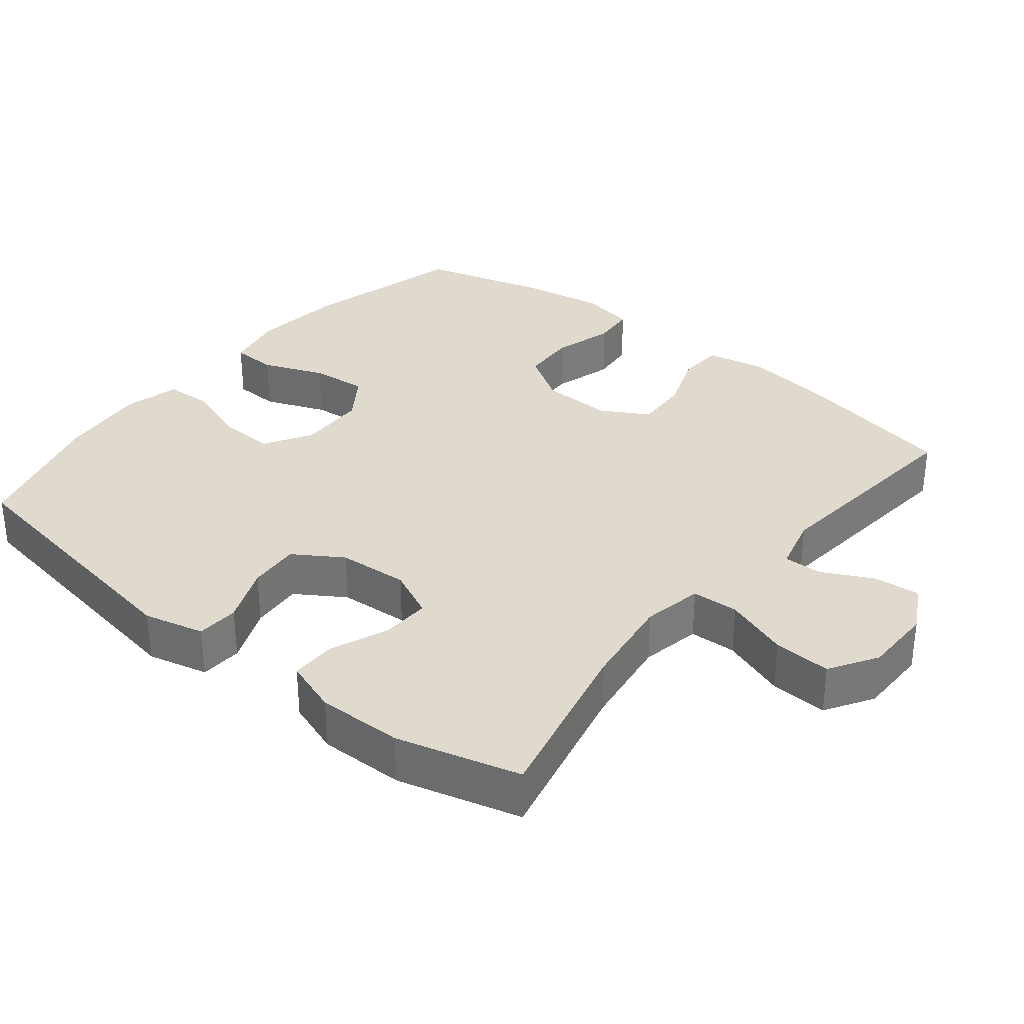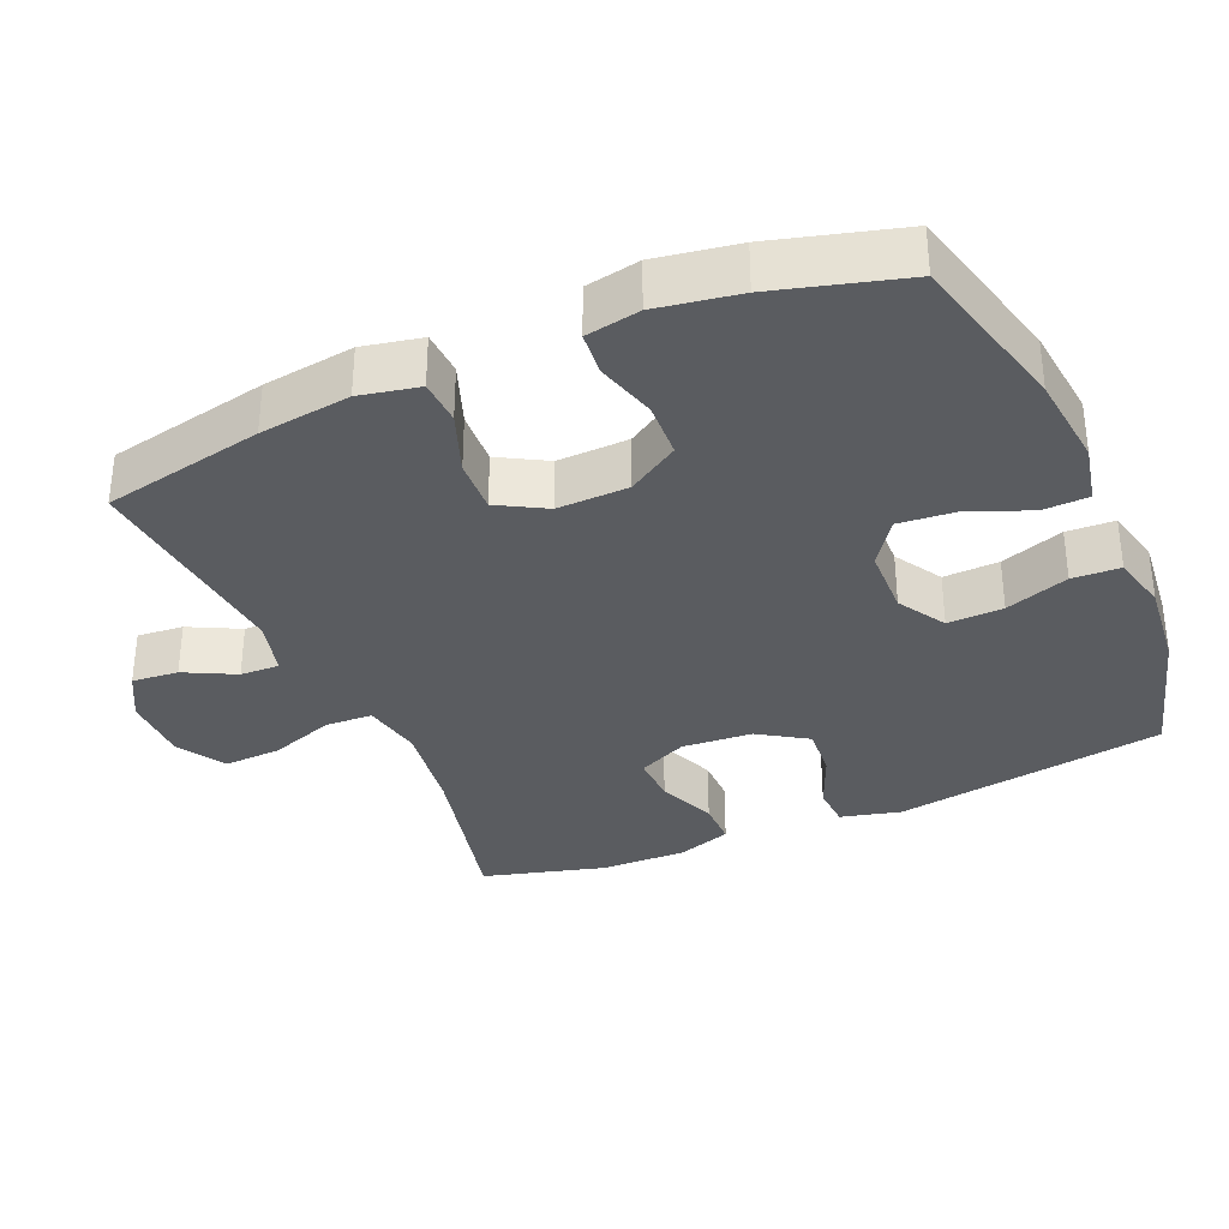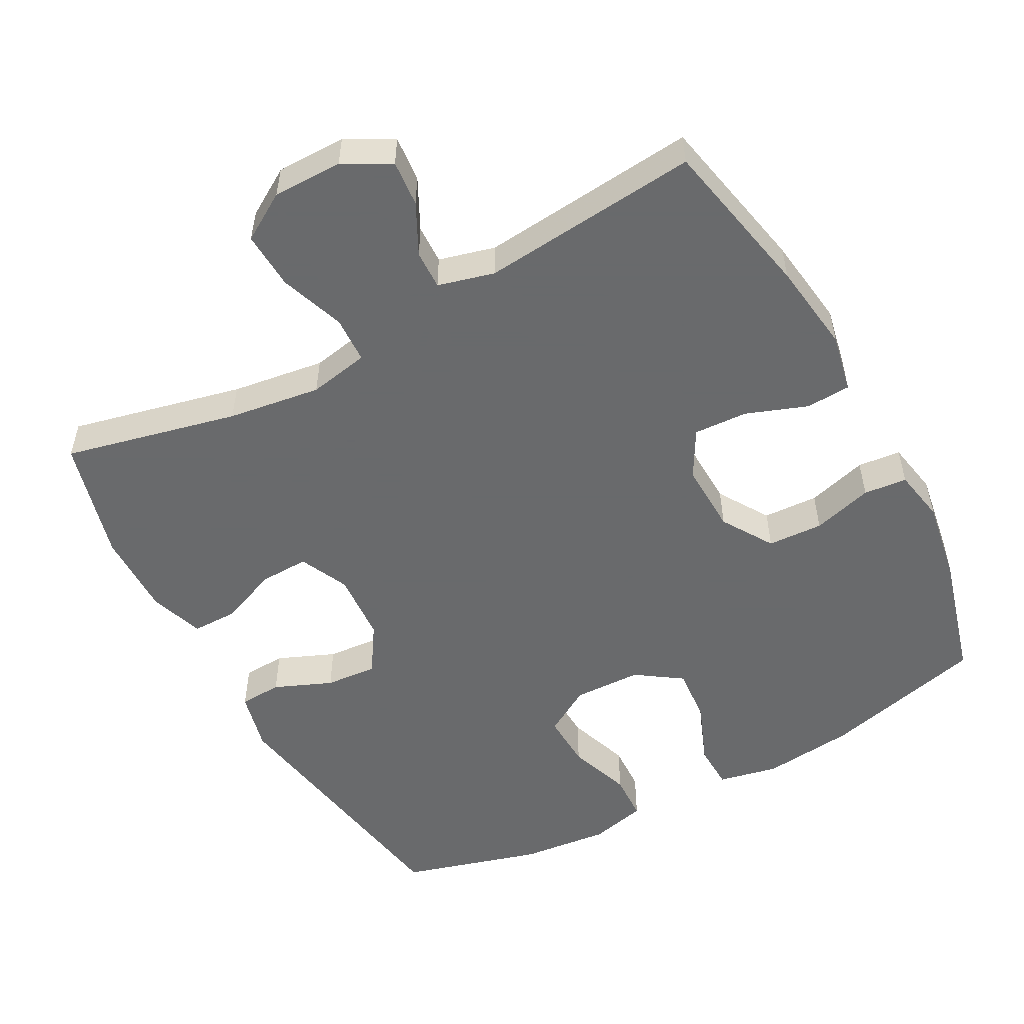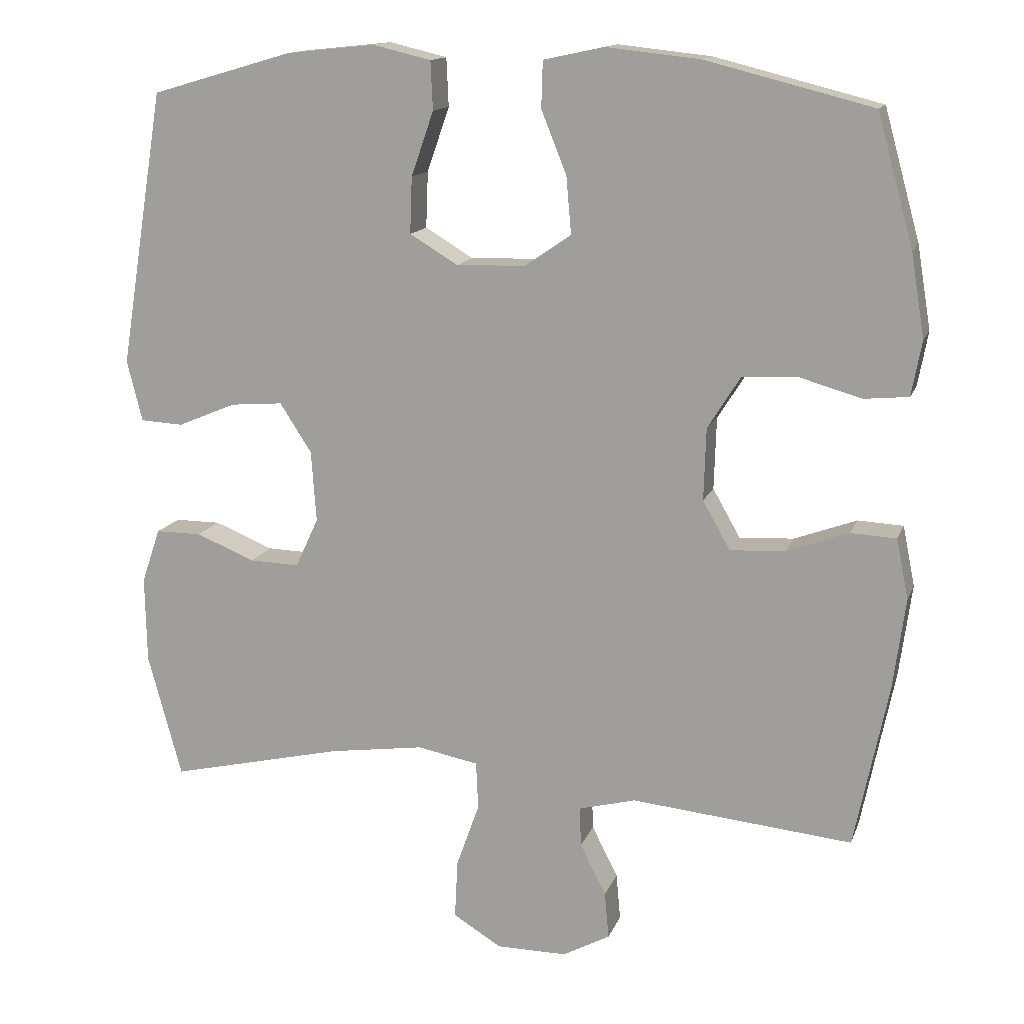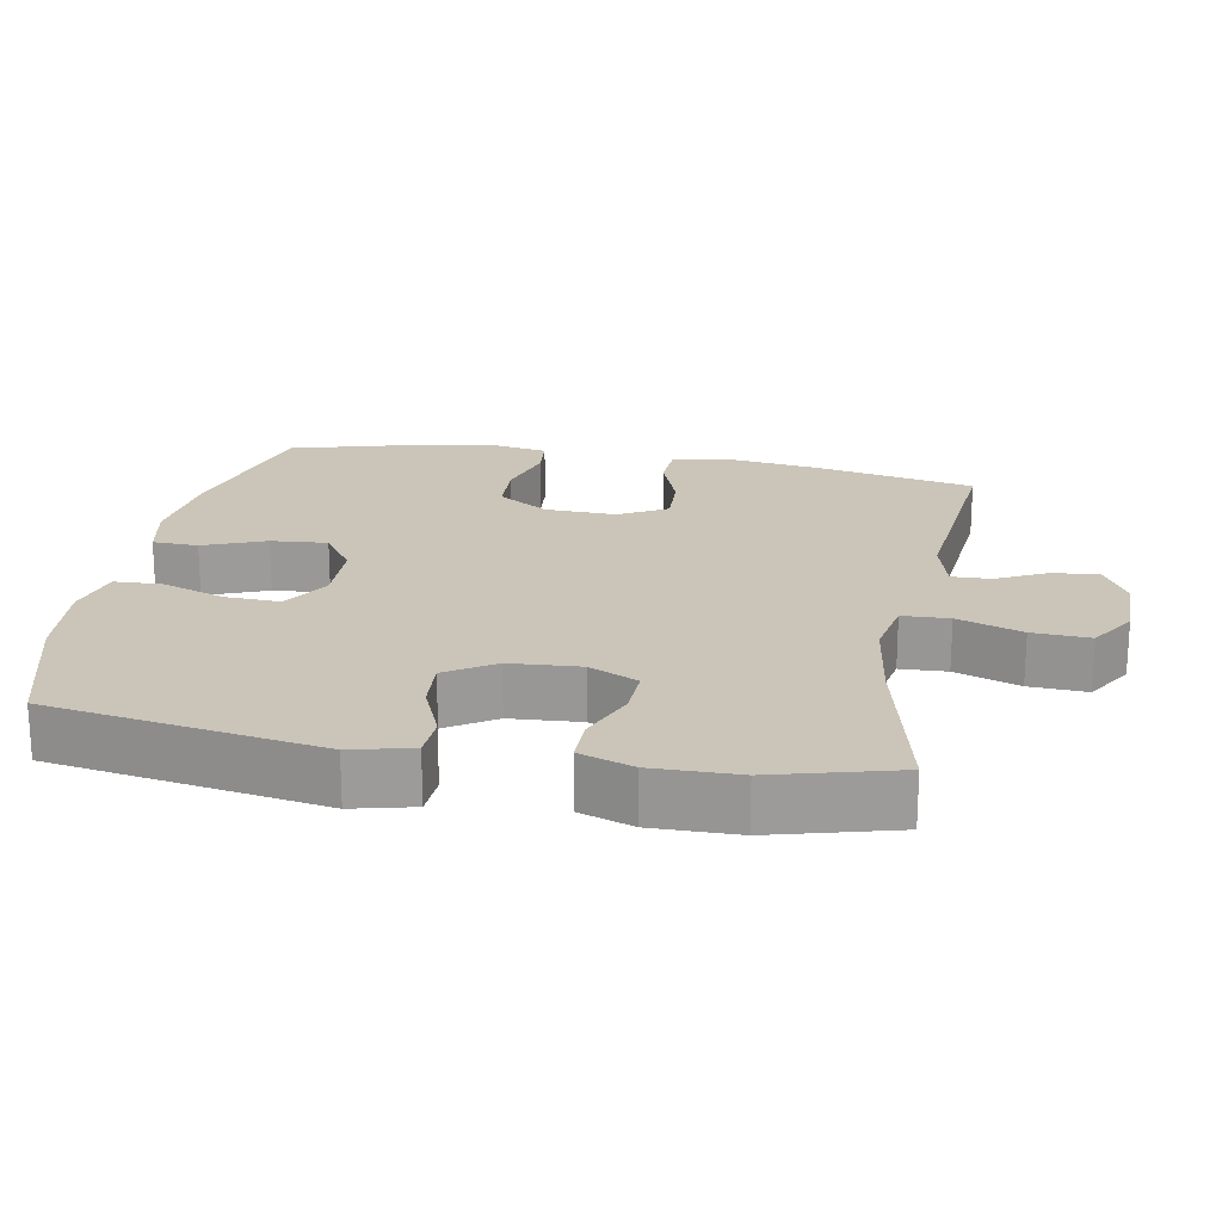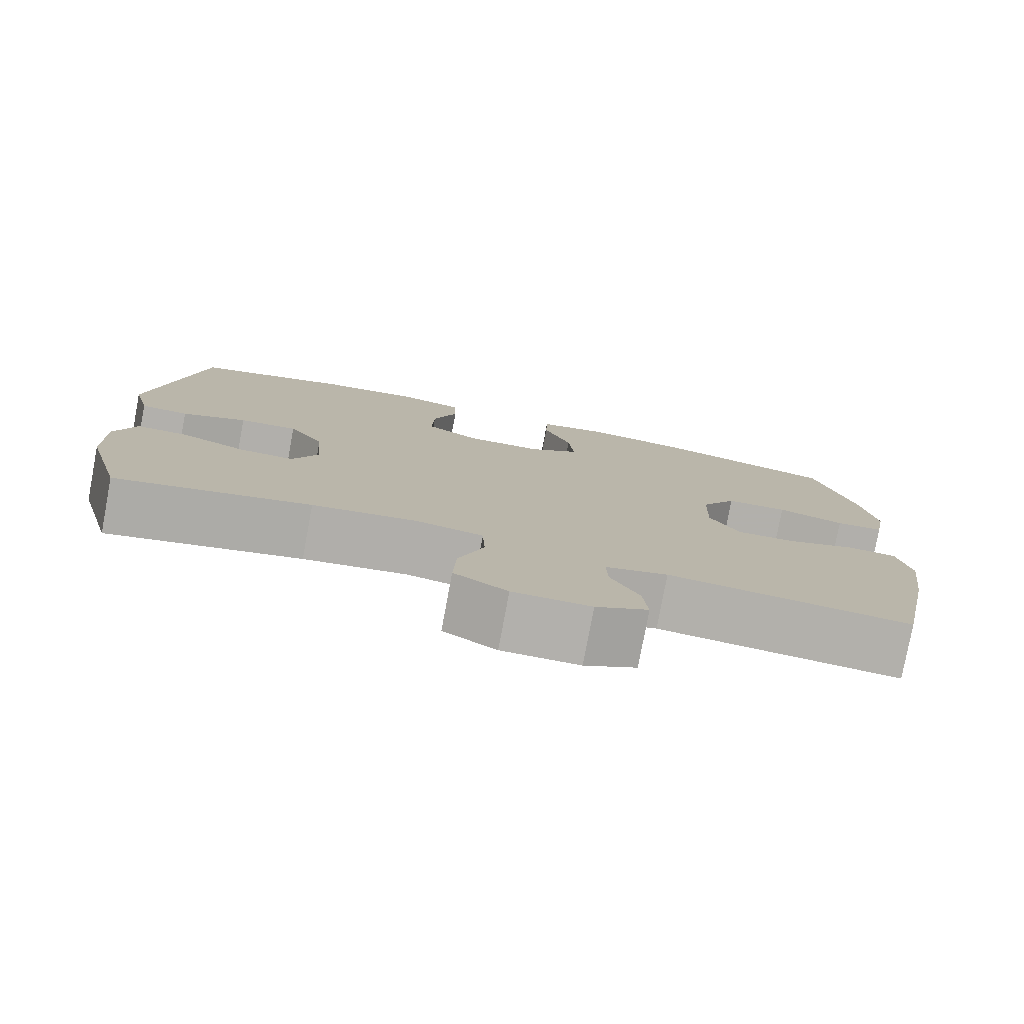
<metadata>
{"format":"obj","ext":"obj","renderer":"f3d","projection":"perspective","resolution":1024,"background":"white","views":[{"elev":32.9,"azim":129.1,"up":"+Y"},{"elev":-33.8,"azim":-66.5,"up":"+Y"},{"elev":-52.9,"azim":-151.4,"up":"+Y"},{"elev":14.2,"azim":-163.8,"up":"+Z"},{"elev":20.5,"azim":100.6,"up":"+Y"},{"elev":-78.8,"azim":169.4,"up":"+Z"}]}
</metadata>
<code>
v -0.5 0.07 0.5
v -0.27 0.07 0.558
v -0.14 0.07 0.572
v -0.056 0.07 0.554
v -0.054 0.07 0.49
v -0.089 0.07 0.403
v -0.096 0.07 0.324
v -0.032 0.07 0.28
v 0.064 0.07 0.277
v 0.131 0.07 0.317
v 0.128 0.07 0.395
v 0.097 0.07 0.484
v 0.1 0.07 0.551
v 0.18 0.07 0.57
v 0.304 0.07 0.557
v 0.5 0.07 0.5
v 0.562 0.07 0.118
v 0.541 0.07 0.033
v 0.481 0.07 0.03
v 0.4 0.07 0.064
v 0.327 0.07 0.07
v 0.283 0.07 0.002
v 0.276 0.07 -0.097
v 0.308 0.07 -0.166
v 0.377 0.07 -0.164
v 0.459 0.07 -0.131
v 0.523 0.07 -0.131
v 0.549 0.07 -0.207
v 0.547 0.07 -0.327
v 0.5 0.07 -0.5
v 0.256 0.07 -0.443
v 0.125 0.07 -0.424
v 0.04 0.07 -0.44
v 0.037 0.07 -0.506
v 0.069 0.07 -0.597
v 0.073 0.07 -0.678
v 0.006 0.07 -0.719
v -0.092 0.07 -0.719
v -0.158 0.07 -0.683
v -0.152 0.07 -0.618
v -0.116 0.07 -0.547
v -0.114 0.07 -0.492
v -0.193 0.07 -0.471
v -0.5 0.07 -0.5
v -0.546 0.07 -0.274
v -0.563 0.07 -0.146
v -0.546 0.07 -0.063
v -0.483 0.07 -0.06
v -0.397 0.07 -0.092
v -0.321 0.07 -0.096
v -0.283 0.07 -0.029
v -0.286 0.07 0.071
v -0.331 0.07 0.143
v -0.409 0.07 0.147
v -0.494 0.07 0.123
v -0.555 0.07 0.129
v -0.569 0.07 0.205
v -0.55 0.07 0.32
v -0.5 0 0.5
v -0.27 0 0.558
v -0.14 0 0.572
v -0.056 0 0.554
v -0.054 0 0.49
v -0.089 0 0.403
v -0.096 0 0.324
v -0.032 0 0.28
v 0.064 0 0.277
v 0.131 0 0.317
v 0.128 0 0.395
v 0.097 0 0.484
v 0.1 0 0.551
v 0.18 0 0.57
v 0.304 0 0.557
v 0.5 0 0.5
v 0.562 0 0.118
v 0.541 0 0.033
v 0.481 0 0.03
v 0.4 0 0.064
v 0.327 0 0.07
v 0.283 0 0.002
v 0.276 0 -0.097
v 0.308 0 -0.166
v 0.377 0 -0.164
v 0.459 0 -0.131
v 0.523 0 -0.131
v 0.549 0 -0.207
v 0.547 0 -0.327
v 0.5 0 -0.5
v 0.256 0 -0.443
v 0.125 0 -0.424
v 0.04 0 -0.44
v 0.037 0 -0.506
v 0.069 0 -0.597
v 0.073 0 -0.678
v 0.006 0 -0.719
v -0.092 0 -0.719
v -0.158 0 -0.683
v -0.152 0 -0.618
v -0.116 0 -0.547
v -0.114 0 -0.492
v -0.193 0 -0.471
v -0.5 0 -0.5
v -0.546 0 -0.274
v -0.563 0 -0.146
v -0.546 0 -0.063
v -0.483 0 -0.06
v -0.397 0 -0.092
v -0.321 0 -0.096
v -0.283 0 -0.029
v -0.286 0 0.071
v -0.331 0 0.143
v -0.409 0 0.147
v -0.494 0 0.123
v -0.555 0 0.129
v -0.569 0 0.205
v -0.55 0 0.32
f 54 55 56 57
f 53 54 57 58
f 46 47 48 49
f 46 49 50
f 43 44 45 46
f 42 43 46 50
f 38 39 40 41
f 38 41 42
f 37 38 42
f 34 35 36 37
f 33 34 37 42
f 28 29 30 31
f 28 31 32
f 25 26 27 28
f 24 25 28 32
f 23 24 32 33
f 17 18 19 20
f 17 20 21
f 16 17 21
f 15 16 21 22
f 11 12 13 14
f 10 11 14 15
f 3 4 5 6
f 3 6 7
f 2 3 7
f 53 58 1 2
f 52 53 2 7
f 51 52 7 8
f 50 51 8 9
f 42 50 9 10
f 22 23 33 42
f 10 15 22 42
f 115 114 113 112
f 116 115 112 111
f 107 106 105 104
f 108 107 104
f 104 103 102 101
f 108 104 101 100
f 99 98 97 96
f 100 99 96
f 100 96 95
f 95 94 93 92
f 100 95 92 91
f 89 88 87 86
f 90 89 86
f 86 85 84 83
f 90 86 83 82
f 91 90 82 81
f 78 77 76 75
f 79 78 75
f 79 75 74
f 80 79 74 73
f 72 71 70 69
f 73 72 69 68
f 64 63 62 61
f 65 64 61
f 65 61 60
f 60 59 116 111
f 65 60 111 110
f 66 65 110 109
f 67 66 109 108
f 68 67 108 100
f 100 91 81 80
f 100 80 73 68
f 1 59 60 2
f 2 60 61 3
f 3 61 62 4
f 4 62 63 5
f 5 63 64 6
f 6 64 65 7
f 7 65 66 8
f 8 66 67 9
f 9 67 68 10
f 10 68 69 11
f 11 69 70 12
f 12 70 71 13
f 13 71 72 14
f 14 72 73 15
f 15 73 74 16
f 16 74 75 17
f 17 75 76 18
f 18 76 77 19
f 19 77 78 20
f 20 78 79 21
f 21 79 80 22
f 22 80 81 23
f 23 81 82 24
f 24 82 83 25
f 25 83 84 26
f 26 84 85 27
f 27 85 86 28
f 28 86 87 29
f 29 87 88 30
f 30 88 89 31
f 31 89 90 32
f 32 90 91 33
f 33 91 92 34
f 34 92 93 35
f 35 93 94 36
f 36 94 95 37
f 37 95 96 38
f 38 96 97 39
f 39 97 98 40
f 40 98 99 41
f 41 99 100 42
f 42 100 101 43
f 43 101 102 44
f 44 102 103 45
f 45 103 104 46
f 46 104 105 47
f 47 105 106 48
f 48 106 107 49
f 49 107 108 50
f 50 108 109 51
f 51 109 110 52
f 52 110 111 53
f 53 111 112 54
f 54 112 113 55
f 55 113 114 56
f 56 114 115 57
f 57 115 116 58
f 58 116 59 1

</code>
